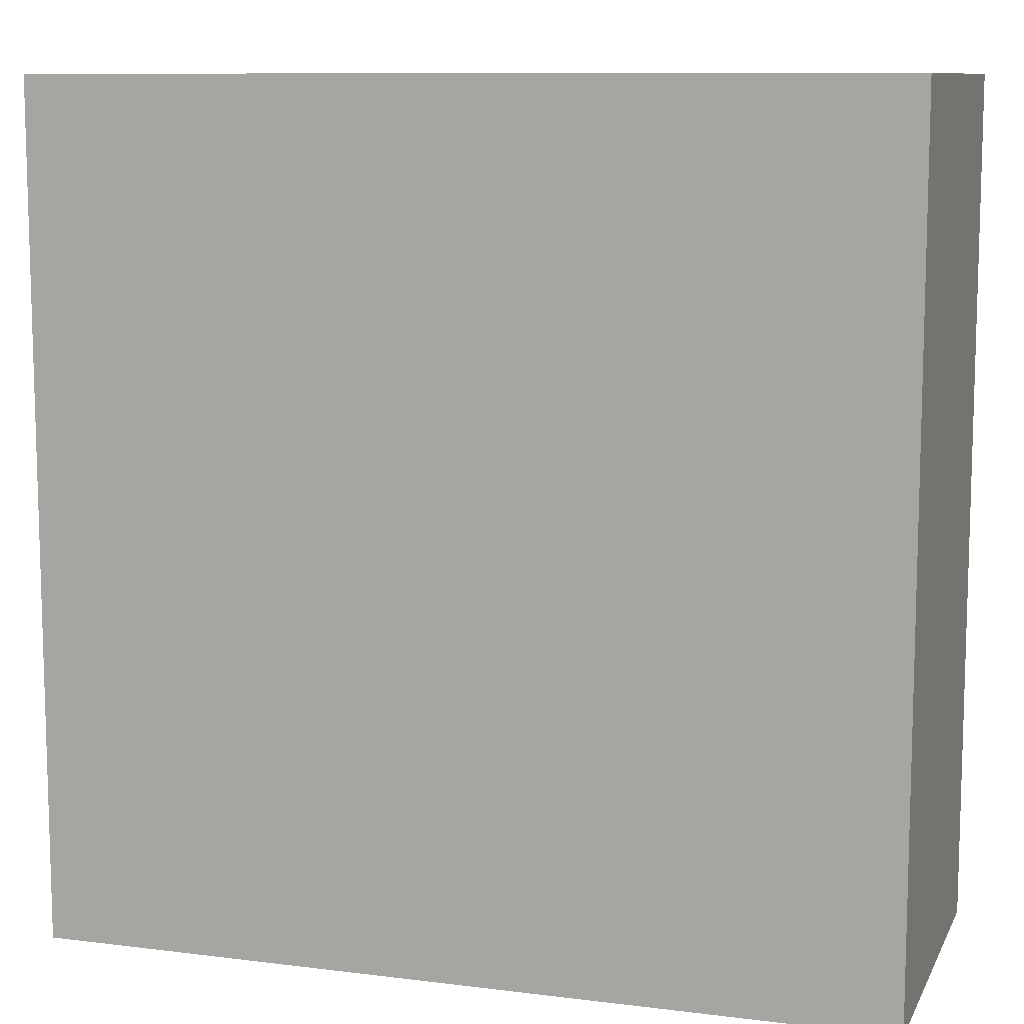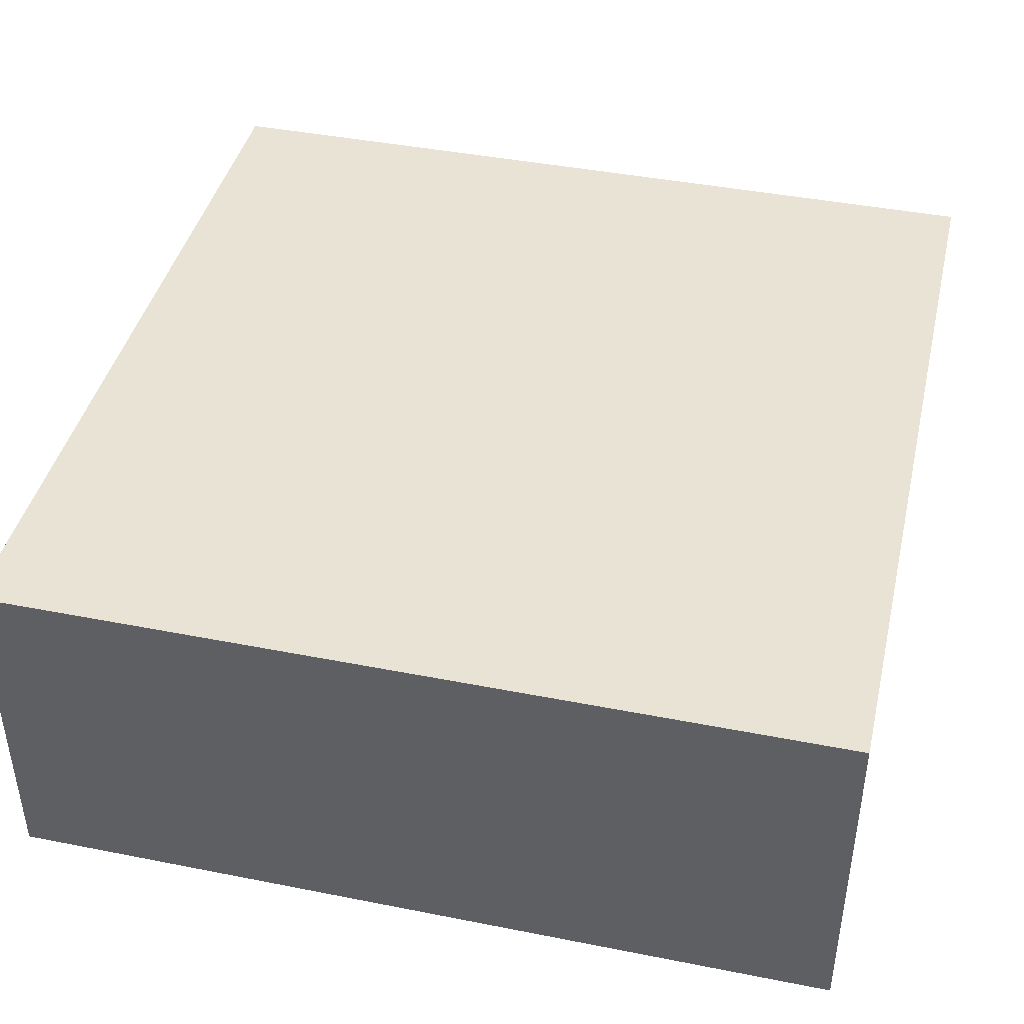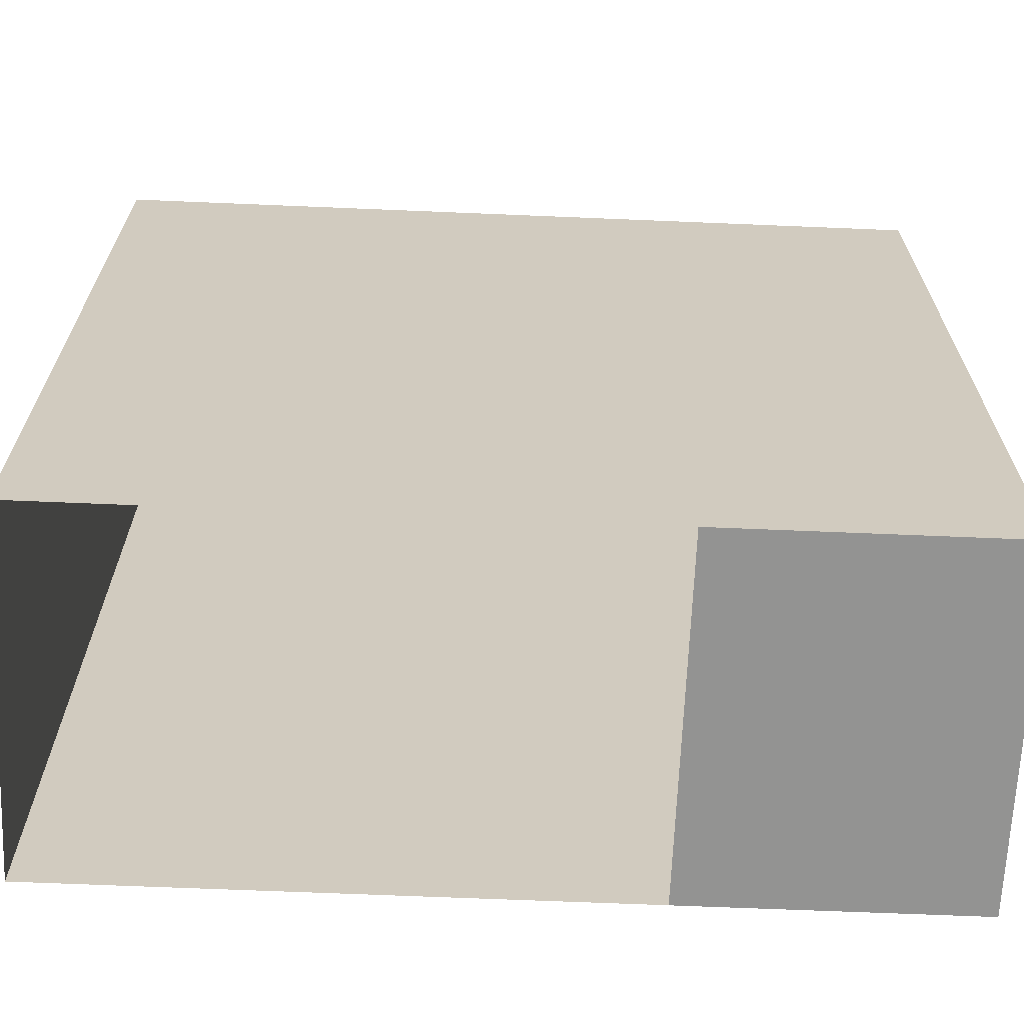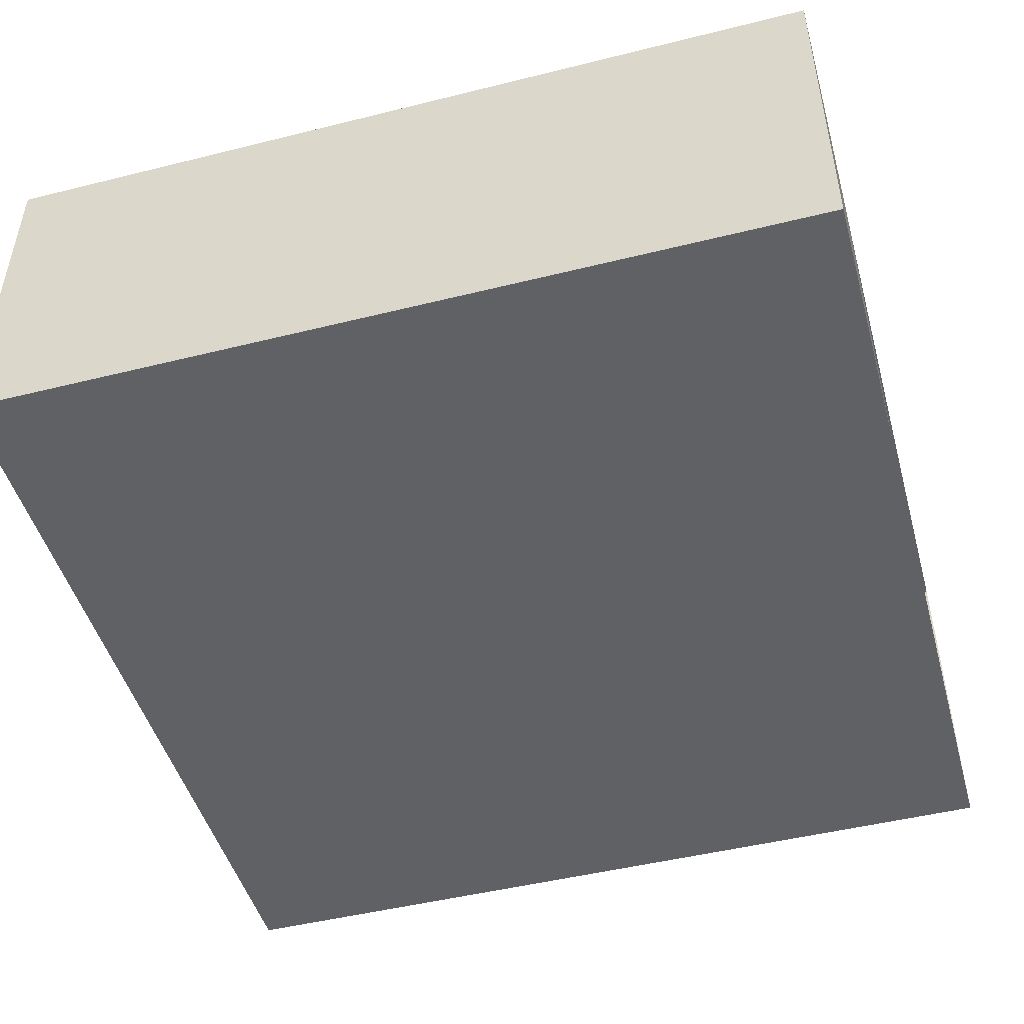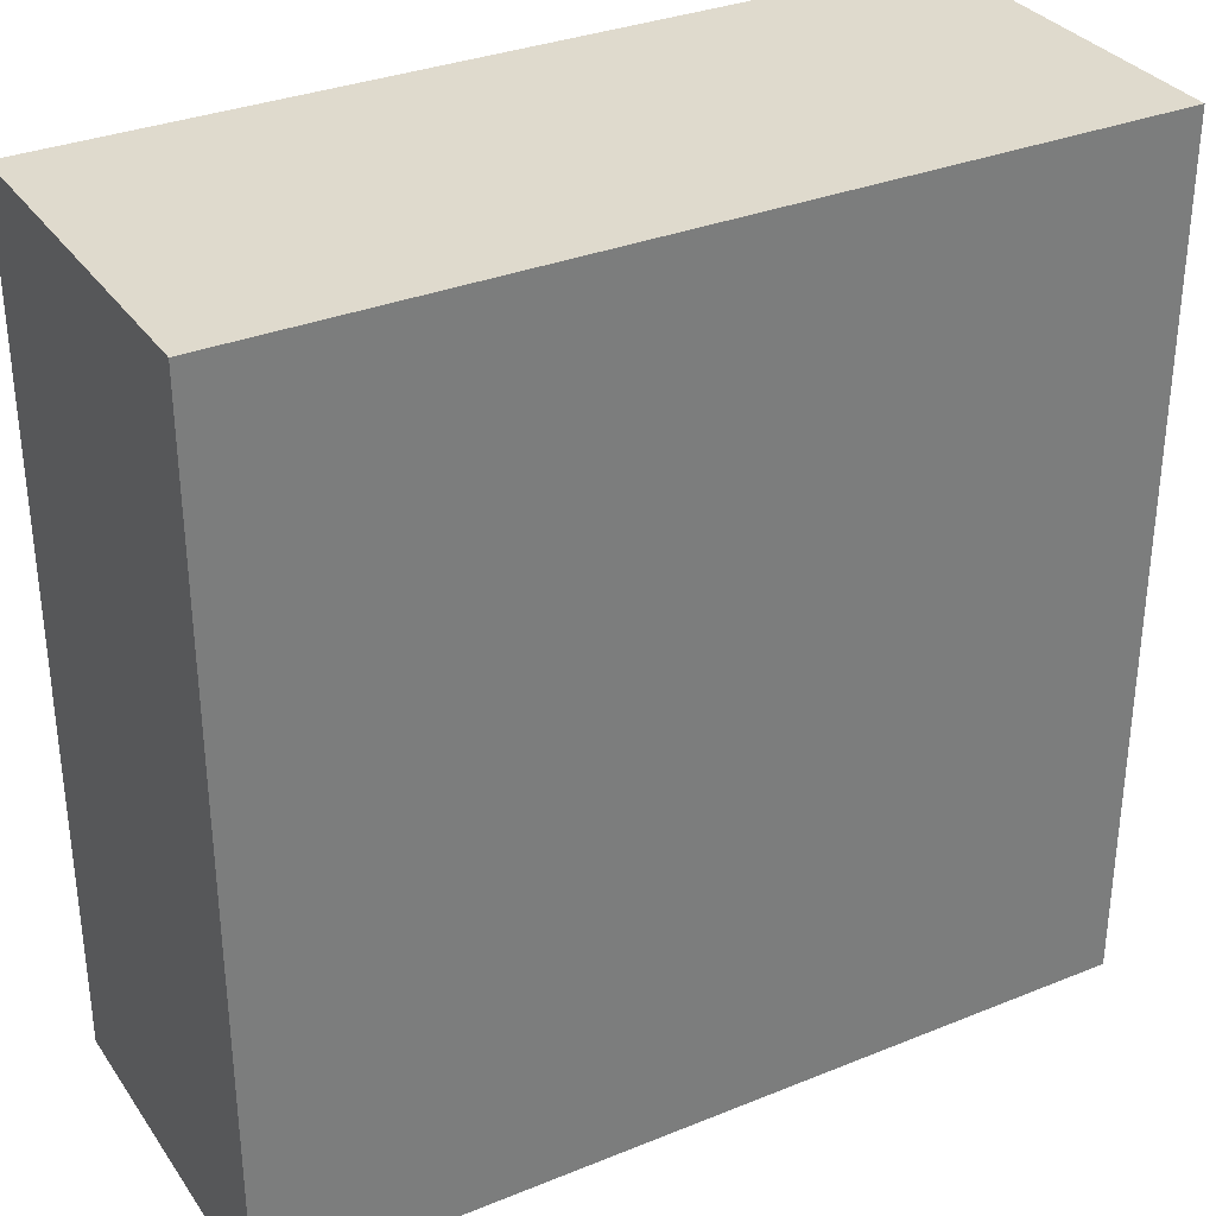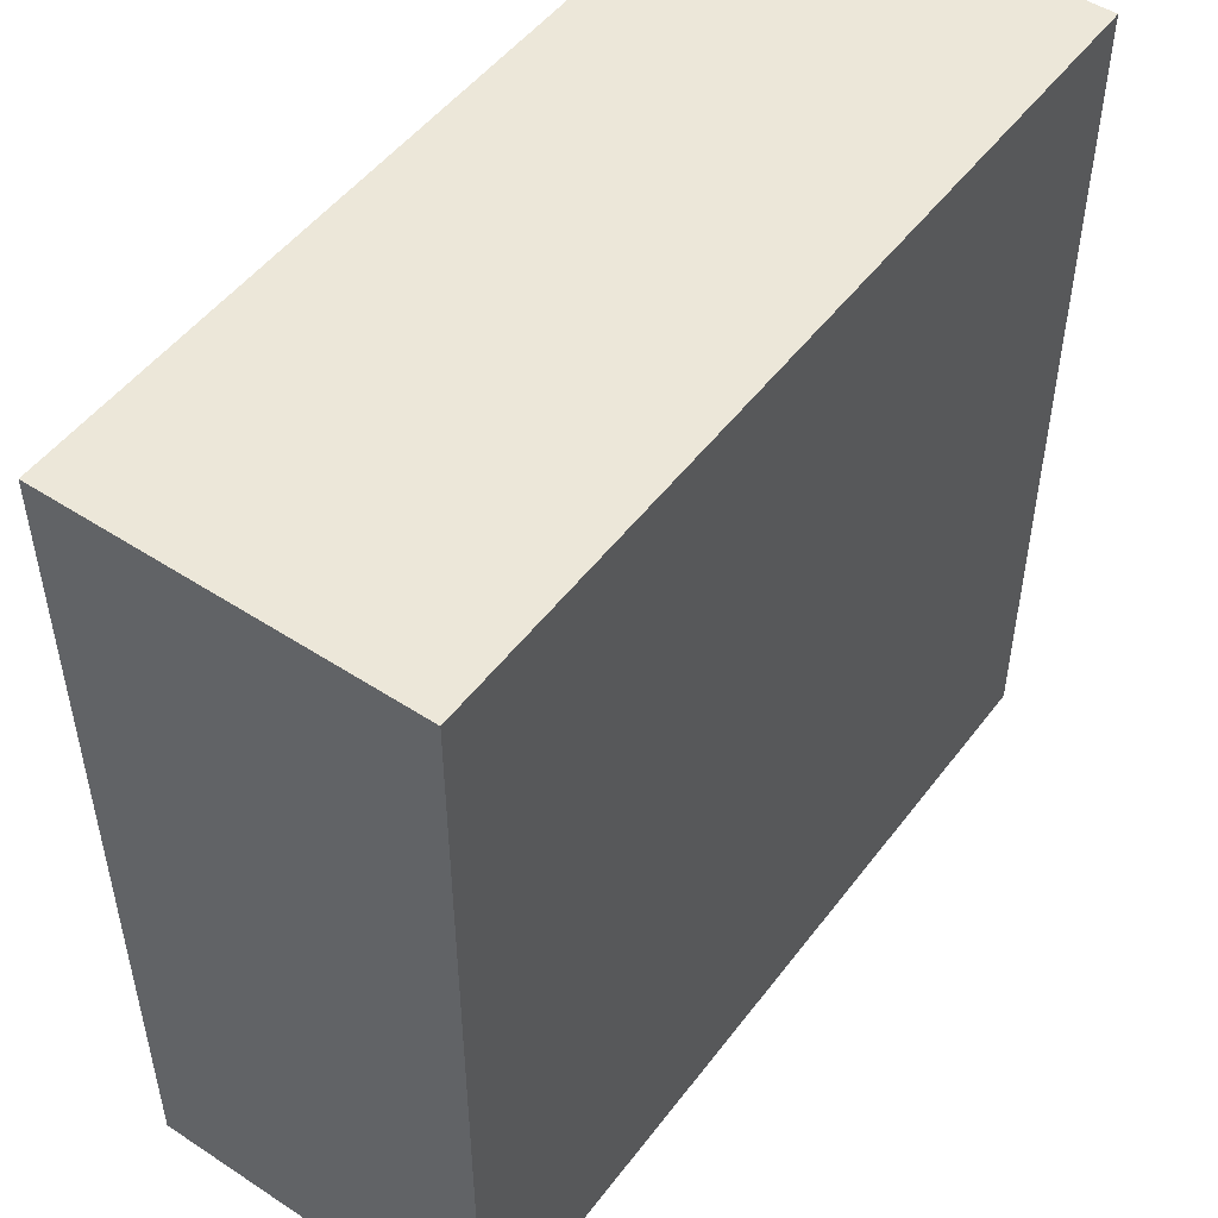
<metadata>
{"format":"obj","ext":"obj","renderer":"f3d","projection":"perspective","resolution":1024,"background":"white","views":[{"elev":10.0,"azim":-162.2,"up":"+Y"},{"elev":42.3,"azim":-166.7,"up":"+Z"},{"elev":-66.6,"azim":177.6,"up":"+Y"},{"elev":-47.9,"azim":-74.4,"up":"+Z"},{"elev":32.7,"azim":150.7,"up":"+Y"},{"elev":50.2,"azim":125.7,"up":"+Y"}]}
</metadata>
<code>
g pb_Mesh173556
v 0 0 0
v -16 0 0
v 0 16 0
v -16 16 0
v -24 0 0
v -24 0 -10
v -24 16 0
v -24 16 -10
v -16 0 -10
v 0 0 -10
v -16 16 -10
v 0 16 -10
v 0 0 -10
v 0 0 0
v 0 16 -10
v 0 16 0
v 0 16 0
v -16 16 0
v 0 16 -10
v -16 16 -10
v 0 0 -10
v -16 0 -10
v 0 -8 -10
v -16 -8 -10
v 0 0 0
v 0 0 -10
v 0 -8 0
v 0 -8 -10
v -24 0 -10
v -24 0 0
v -24 -8 -10
v -24 -8 0
v -16 0 0
v 0 0 0
v -16 -8 0
v 0 -8 0
v -16 -8 -10
v -16 0 -10
v -24 -8 -10
v -24 0 -10
v -16 16 0
v -16 0 0
v -24 16 0
v -24 0 0
v -16 0 -10
v -16 16 -10
v -24 0 -10
v -24 16 -10
v -16 16 -10
v -16 16 0
v -24 16 -10
v -24 16 0
v -16 0 0
v -16 -8 0
v -24 0 0
v -24 -8 0
v -16 -8 0
v -16 -8 -10
v -24 -8 0
v -24 -8 -10
g pb_Mesh173556_0
f 3 2 1
f 3 4 2
f 7 6 5
f 7 8 6
f 11 10 9
f 11 12 10
f 15 14 13
f 15 16 14
f 19 18 17
f 19 20 18
f 23 22 21
f 23 24 22
f 27 26 25
f 27 28 26
f 31 30 29
f 31 32 30
f 35 34 33
f 35 36 34
f 39 38 37
f 39 40 38
f 43 42 41
f 43 44 42
f 47 46 45
f 47 48 46
f 51 50 49
f 51 52 50
f 55 54 53
f 55 56 54
f 59 58 57
f 59 60 58

</code>
